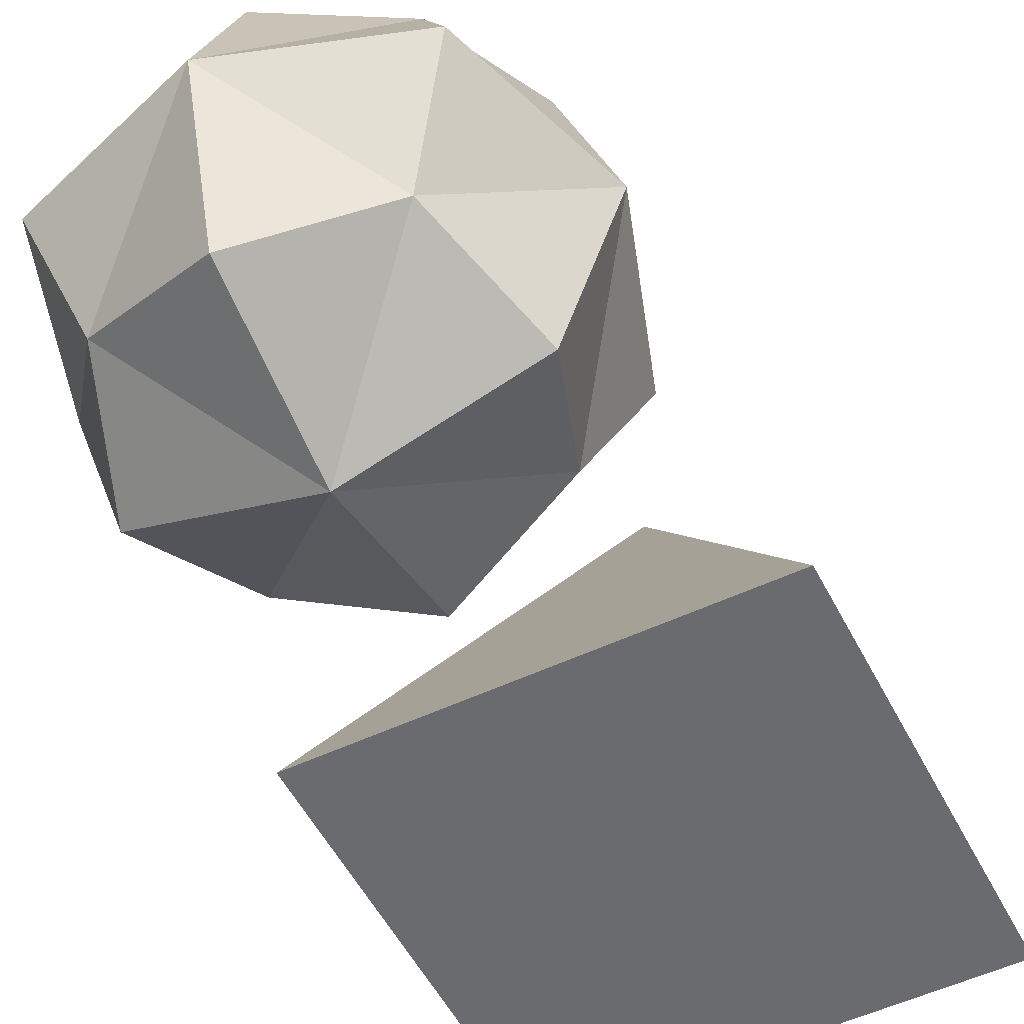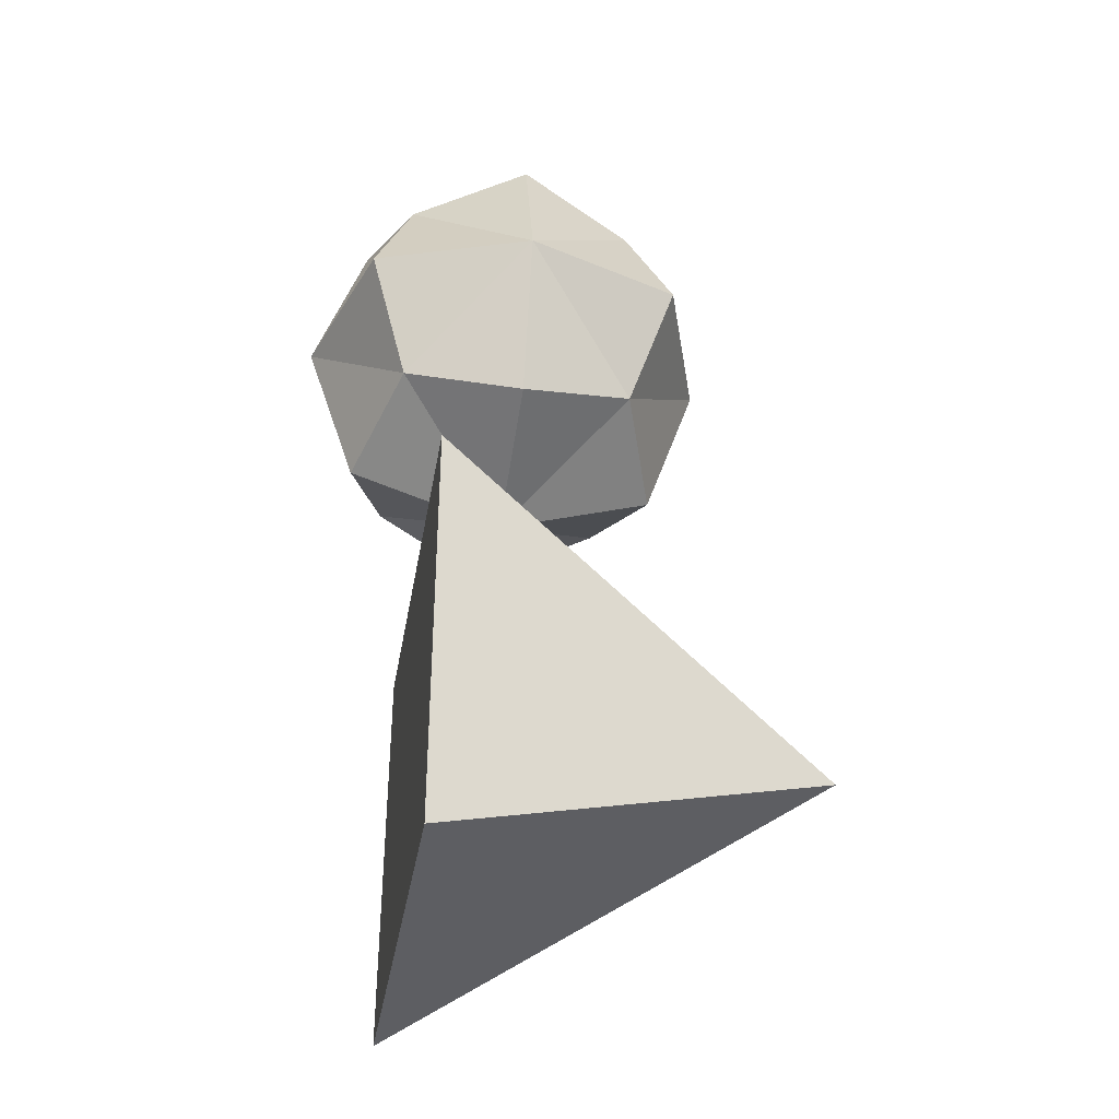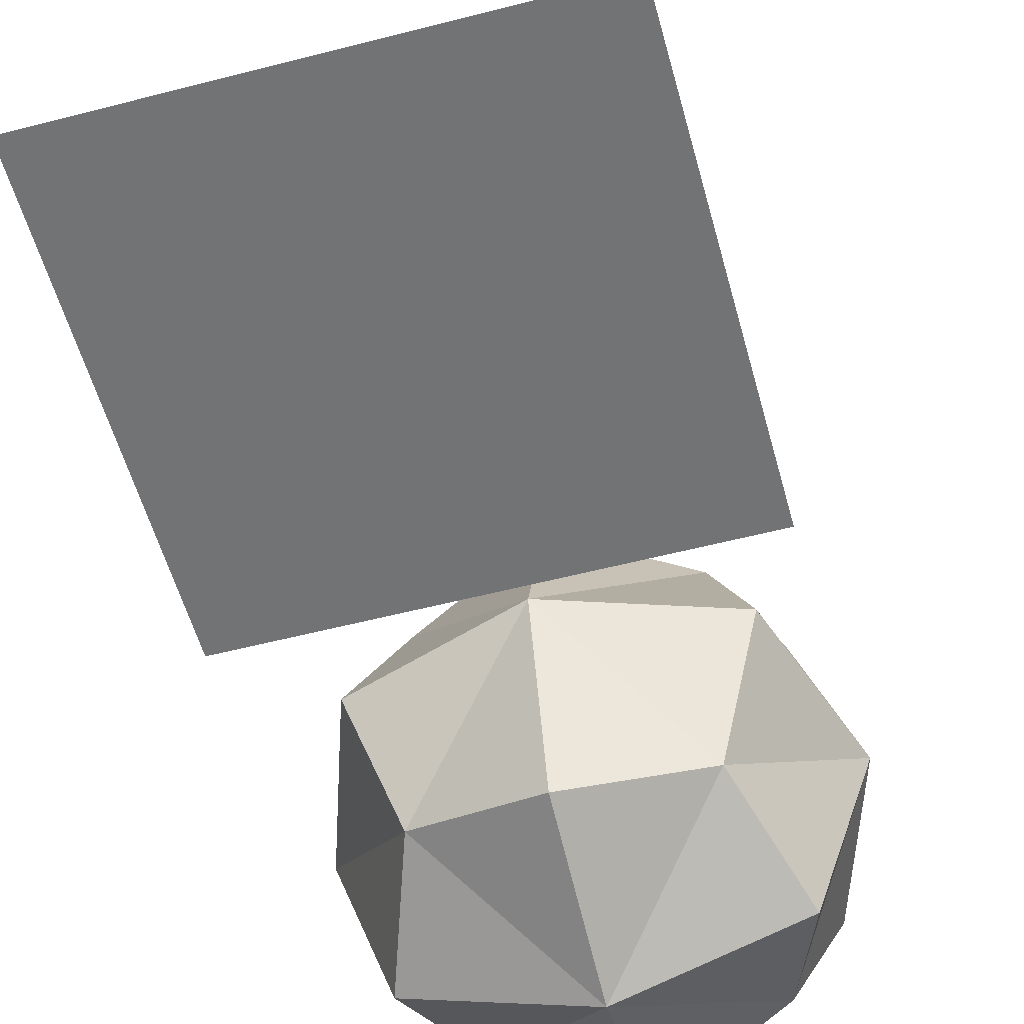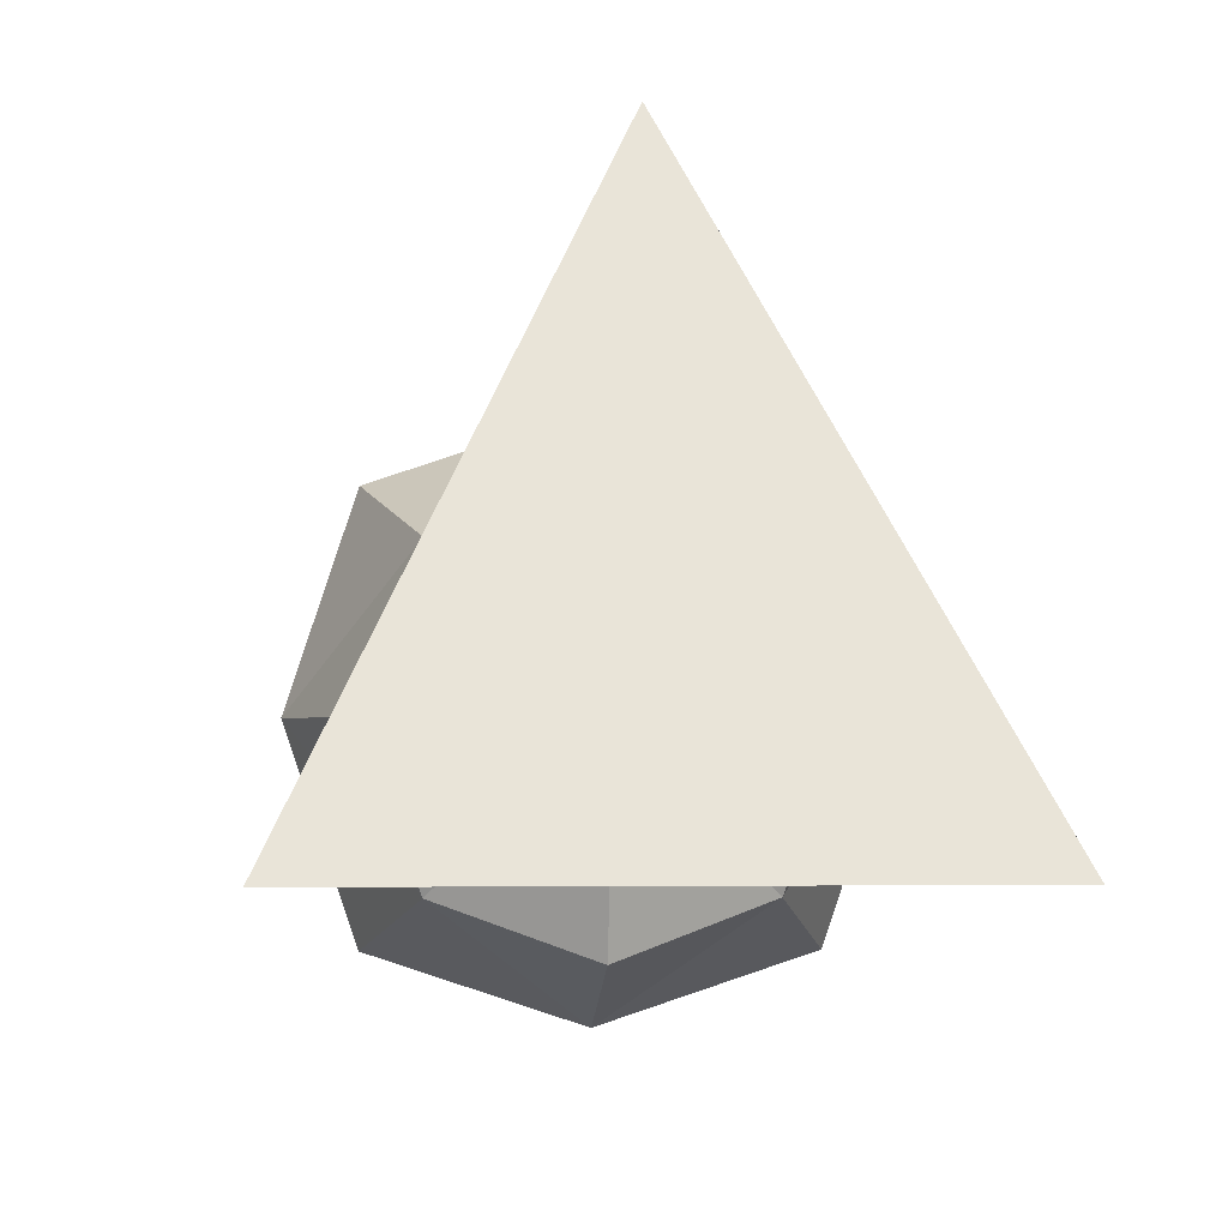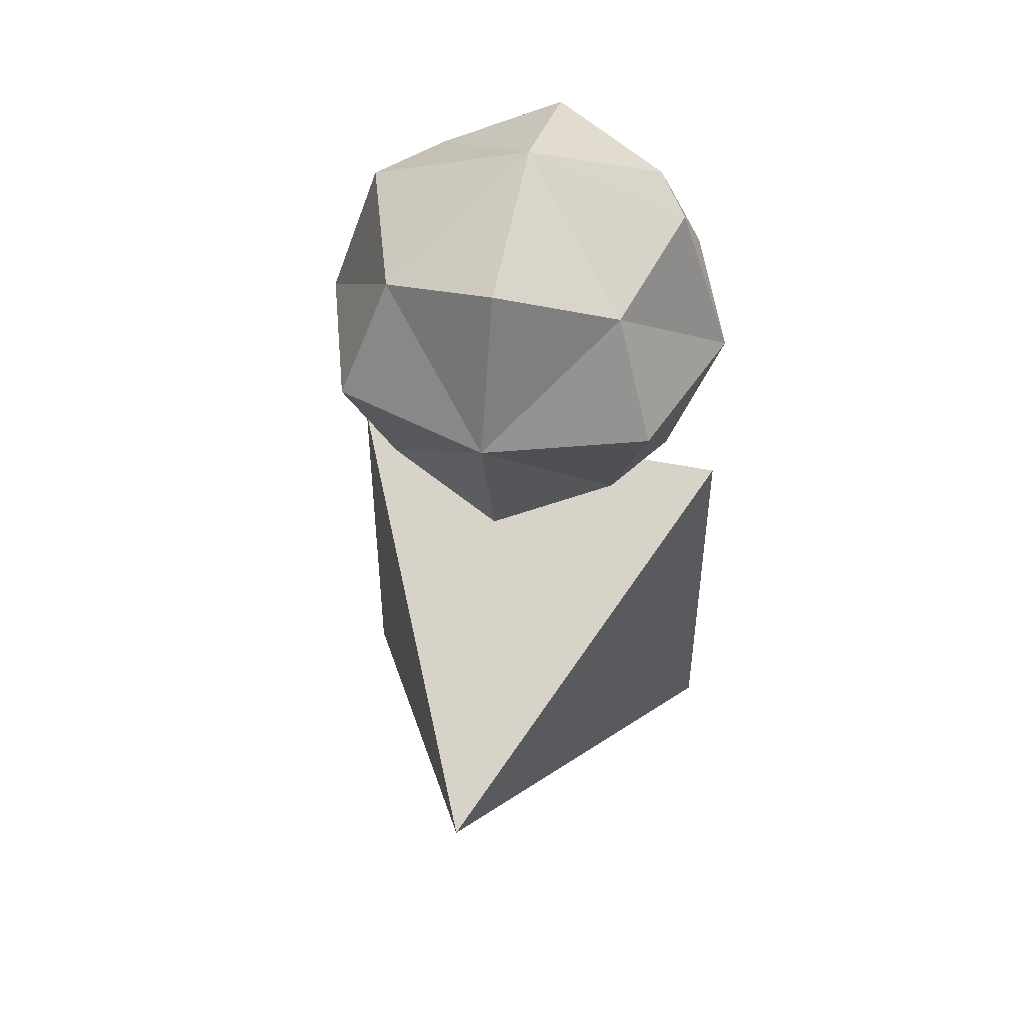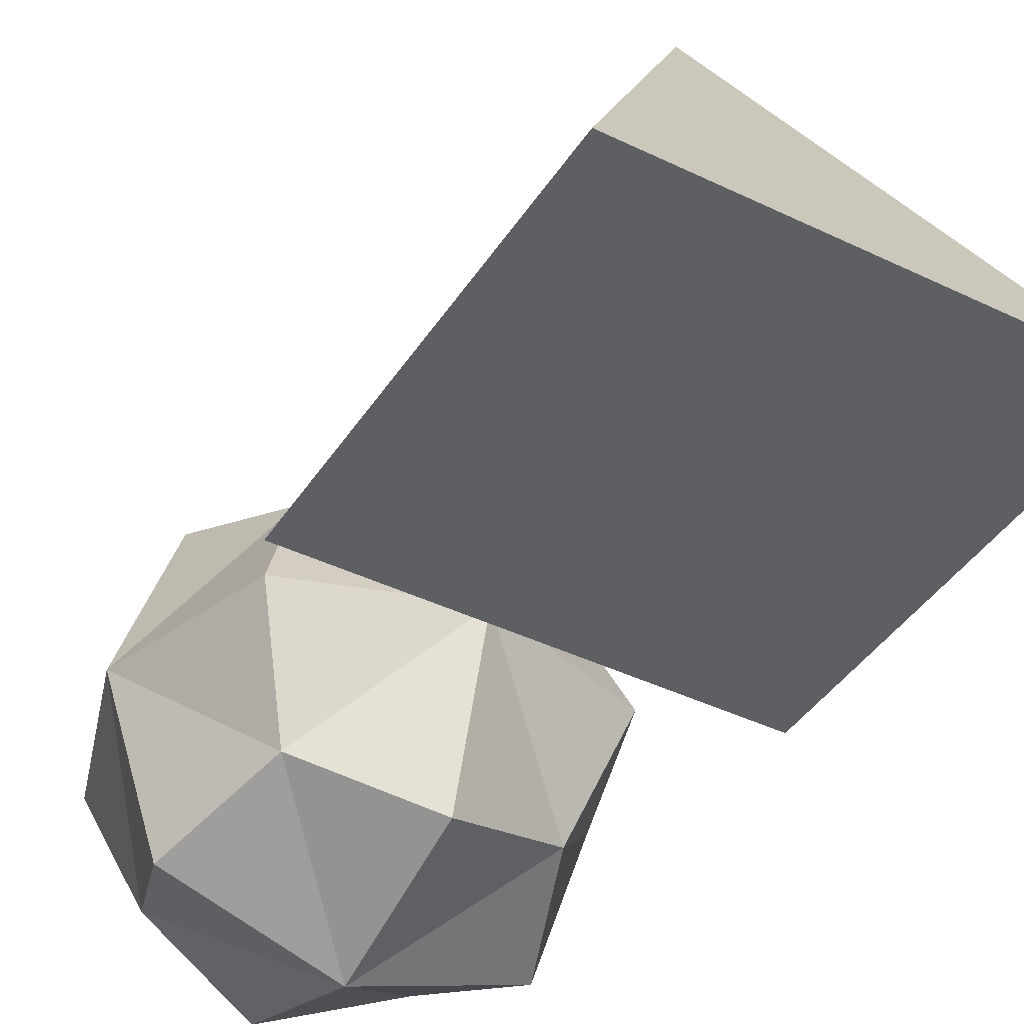
<metadata>
{"format":"obj","ext":"obj","renderer":"f3d","projection":"perspective","resolution":1024,"background":"white","views":[{"elev":-53.4,"azim":26.7,"up":"+Y"},{"elev":-38.0,"azim":80.4,"up":"+Z"},{"elev":-55.7,"azim":-164.8,"up":"+Y"},{"elev":-1.9,"azim":175.8,"up":"+Y"},{"elev":47.8,"azim":-167.2,"up":"+Z"},{"elev":-41.6,"azim":149.7,"up":"+Y"}]}
</metadata>
<code>
o Sphere
v -0.5115 0.001068 0.003874
v -0.0115 0.001068 -0.4961
v 0.4885 0.001068 0.003874
v -0.0115 0.001068 0.5039
v -0.0115 -0.4989 0.003874
v -0.0115 0.5011 0.003874
v -0.3865 0.001068 0.3789
v -0.3865 0.3761 0.003874
v -0.3865 0.001068 -0.3711
v -0.3865 -0.3739 0.003874
v -0.0115 0.3761 -0.3711
v 0.3635 0.001068 -0.3711
v -0.0115 -0.3739 -0.3711
v 0.3635 0.3761 0.003874
v 0.3635 0.001068 0.3789
v 0.3635 -0.3739 0.003874
v -0.0115 0.3761 0.3789
v -0.0115 -0.3739 0.3789
v -0.2893 -0.2767 0.2817
v -0.2893 0.2788 0.2817
v -0.2893 -0.2767 -0.2739
v -0.2893 0.2788 -0.2739
v 0.2663 -0.2767 0.2817
v 0.2663 0.2788 0.2817
v 0.2663 -0.2767 -0.2739
v 0.2663 0.2788 -0.2739
v -0.5 -0.2 -0.664
v 0 0.8 -1.164
v -0.5 -0.2 -1.664
v 0.5 -0.2 -0.664
v 0.5 -0.2 -1.664
f 1 20 8
f 1 22 9
f 1 21 10
f 1 19 7
f 2 22 11
f 2 26 12
f 2 25 13
f 2 21 9
f 3 26 14
f 3 24 15
f 3 23 16
f 3 25 12
f 4 24 17
f 4 20 7
f 4 19 18
f 4 23 15
f 5 19 10
f 5 21 13
f 5 25 16
f 5 23 18
f 6 24 14
f 6 26 11
f 6 22 8
f 6 20 17
f 1 7 20
f 1 8 22
f 1 9 21
f 1 10 19
f 2 9 22
f 2 11 26
f 2 12 25
f 2 13 21
f 3 12 26
f 3 14 24
f 3 15 23
f 3 16 25
f 4 15 24
f 4 17 20
f 4 7 19
f 4 18 23
f 5 18 19
f 5 10 21
f 5 13 25
f 5 16 23
f 6 17 24
f 6 14 26
f 6 11 22
f 6 8 20
f 28 29 27
f 28 31 29
f 28 30 31
f 28 27 30
f 29 30 27
f 29 31 30

</code>
